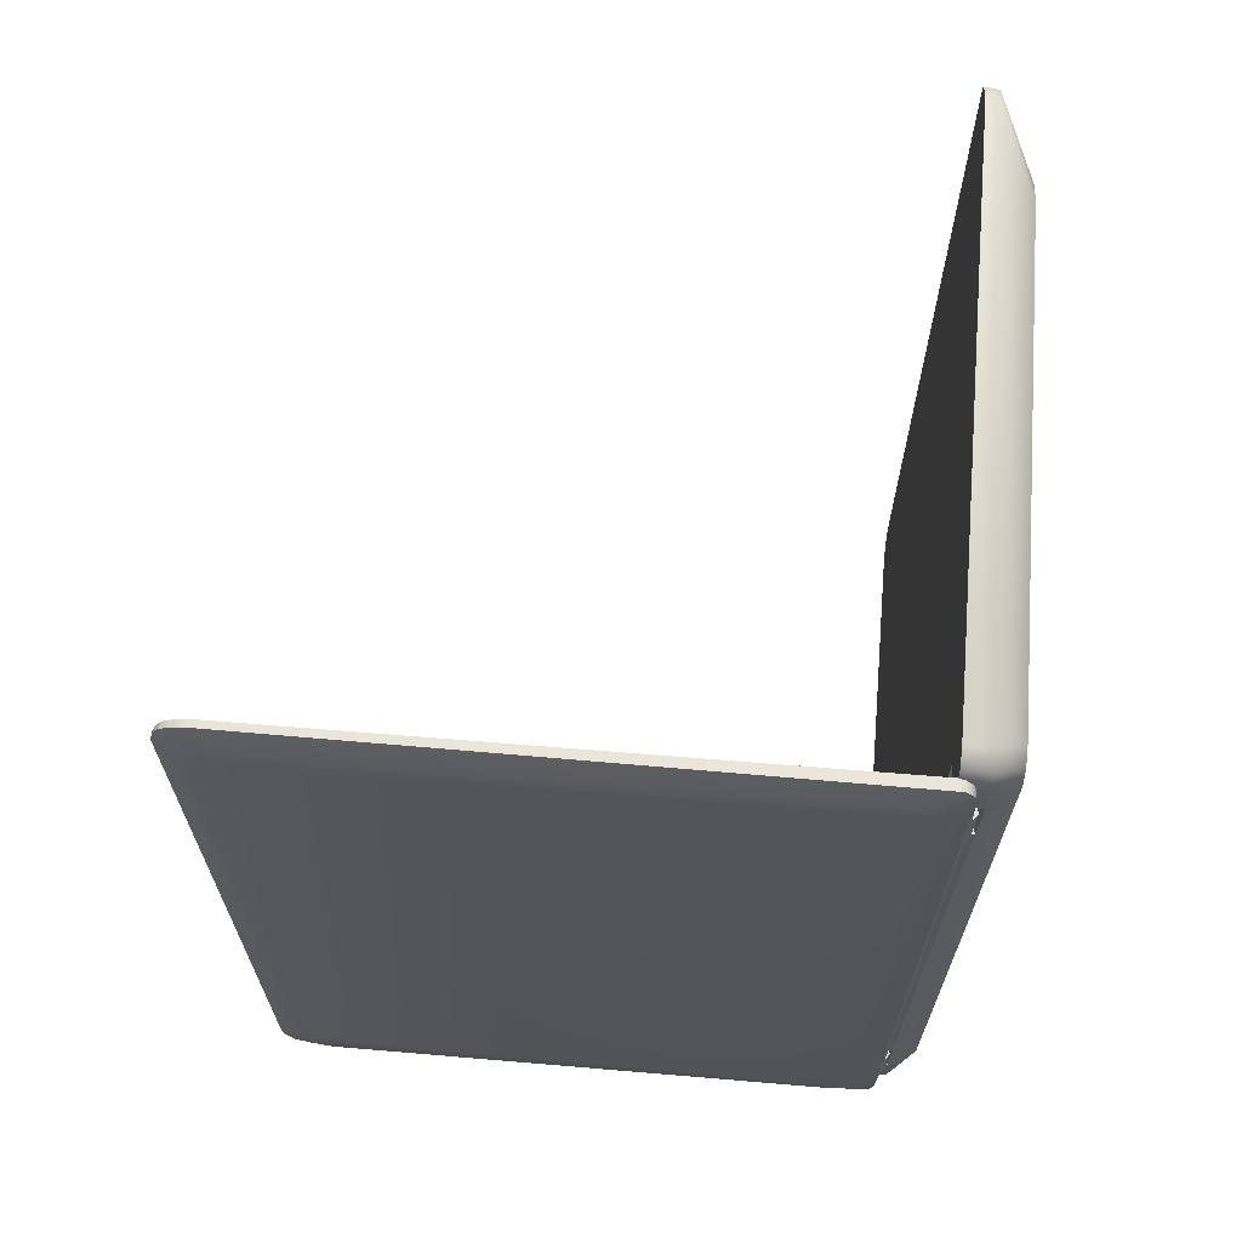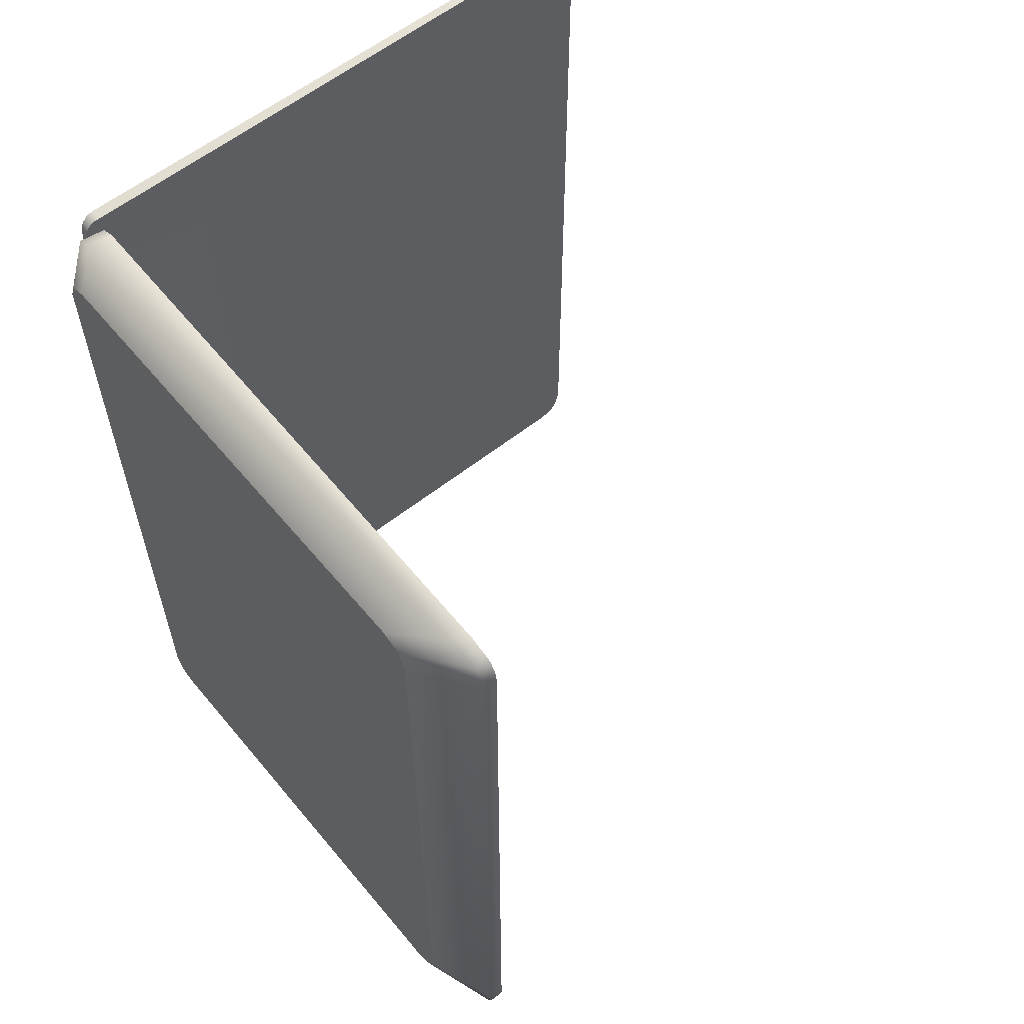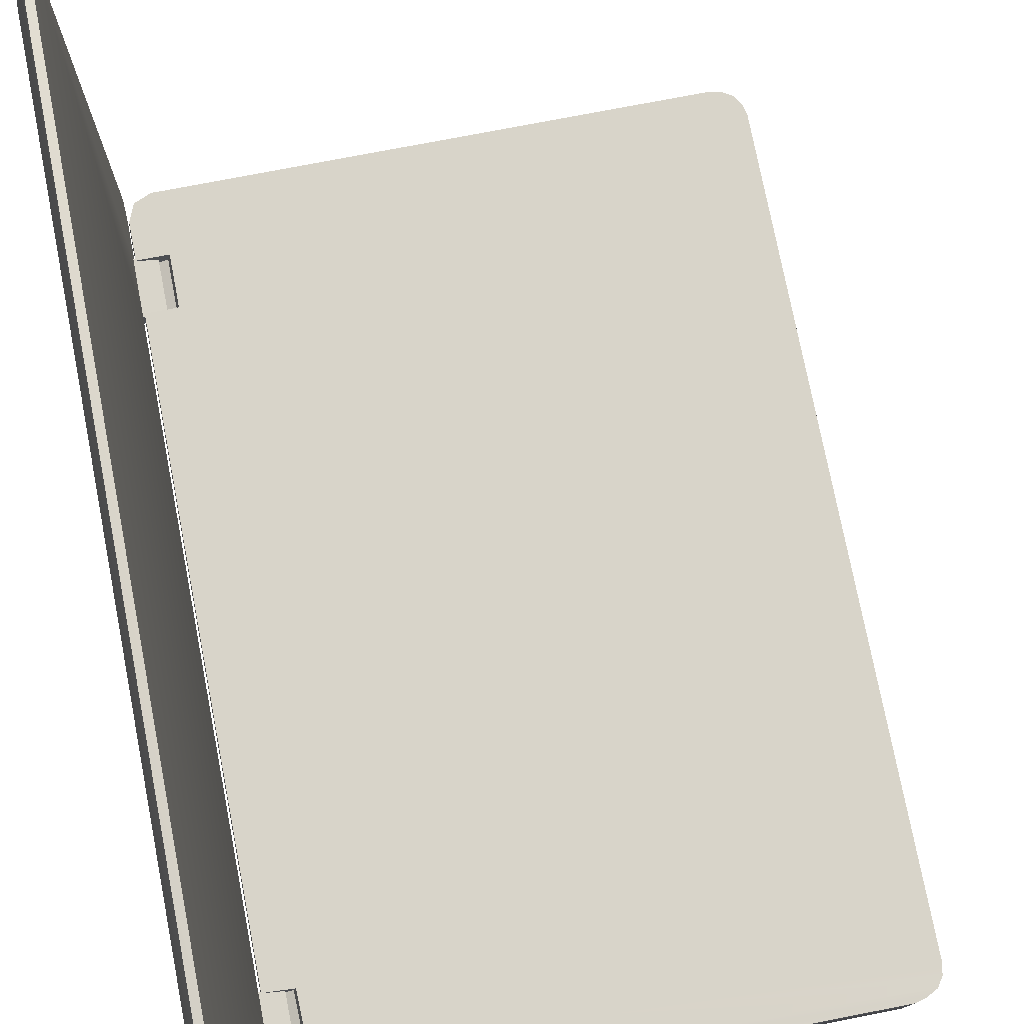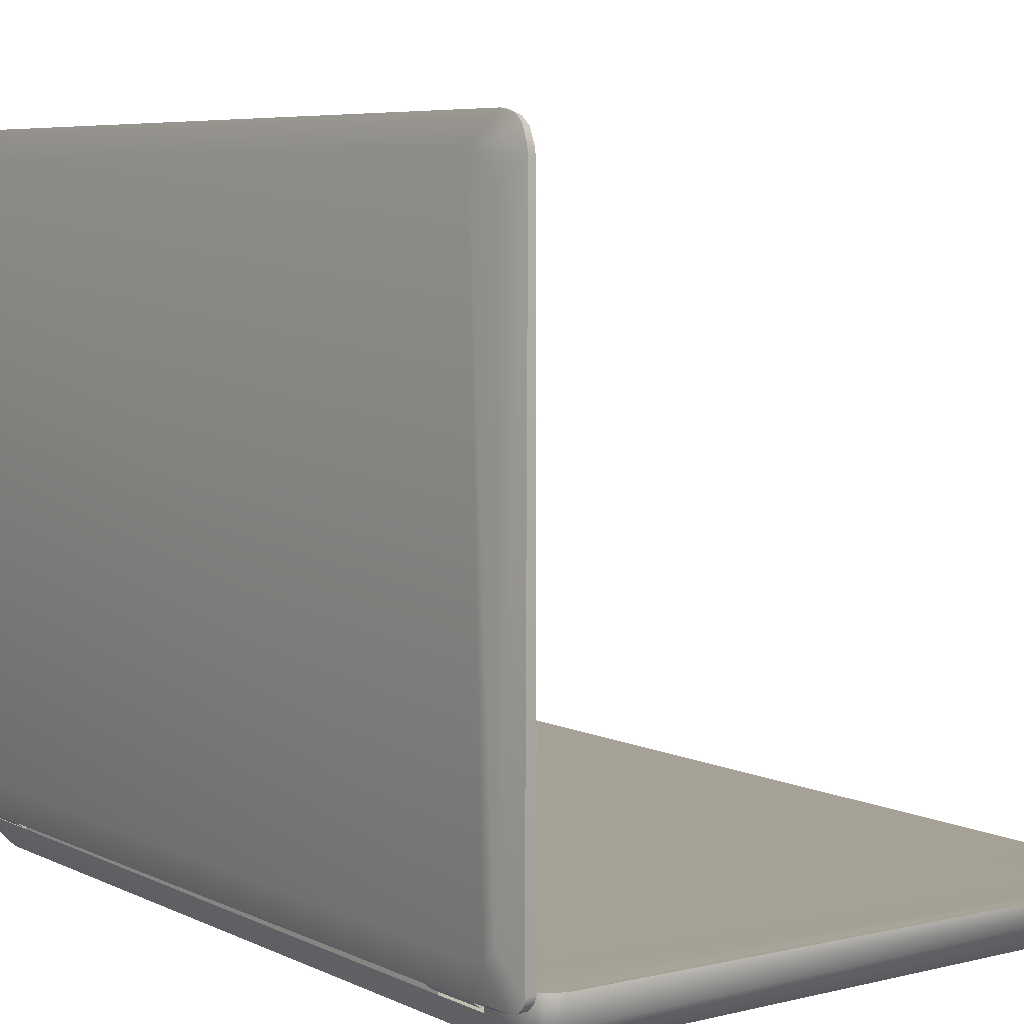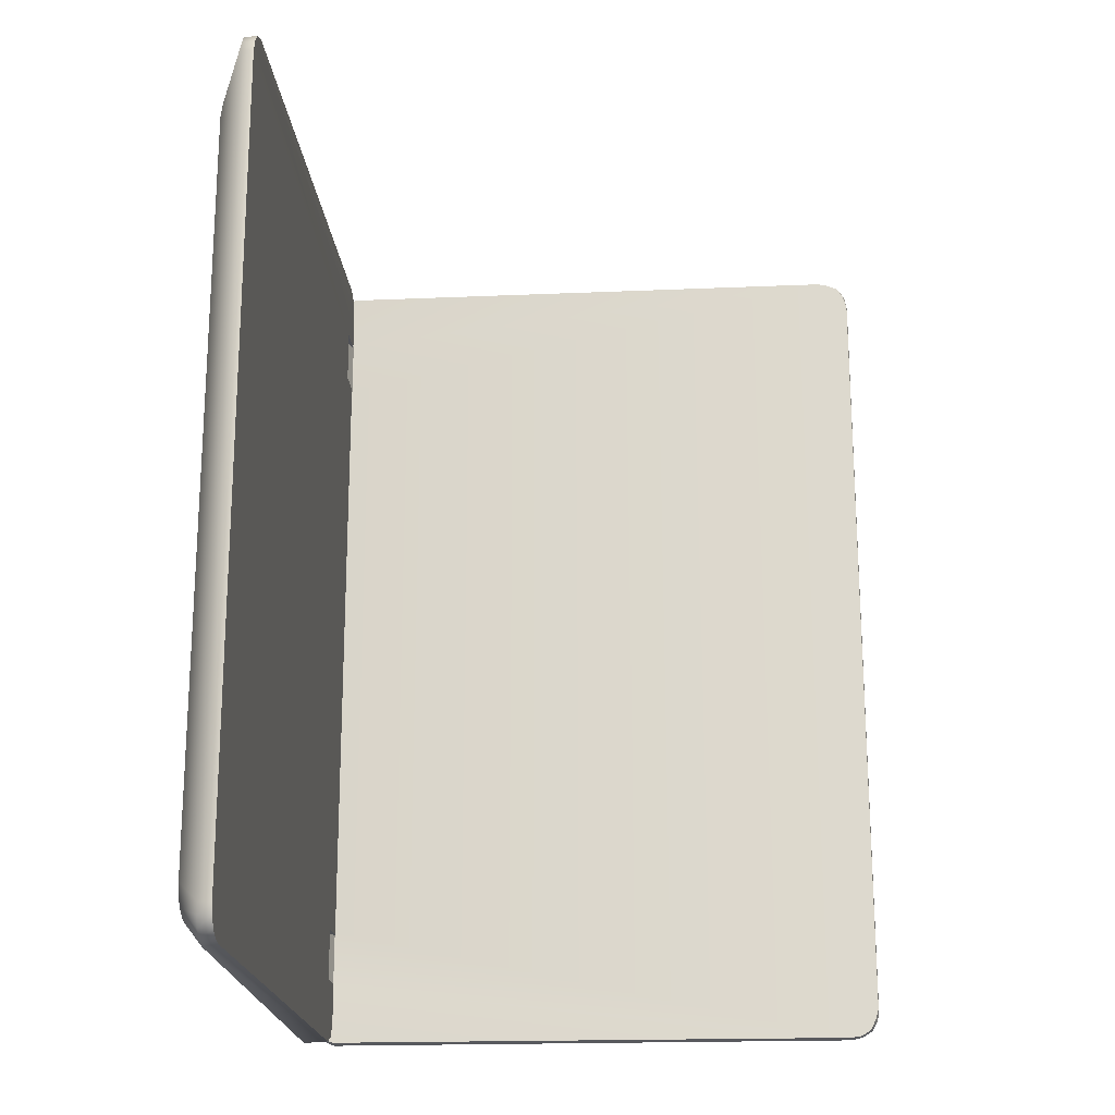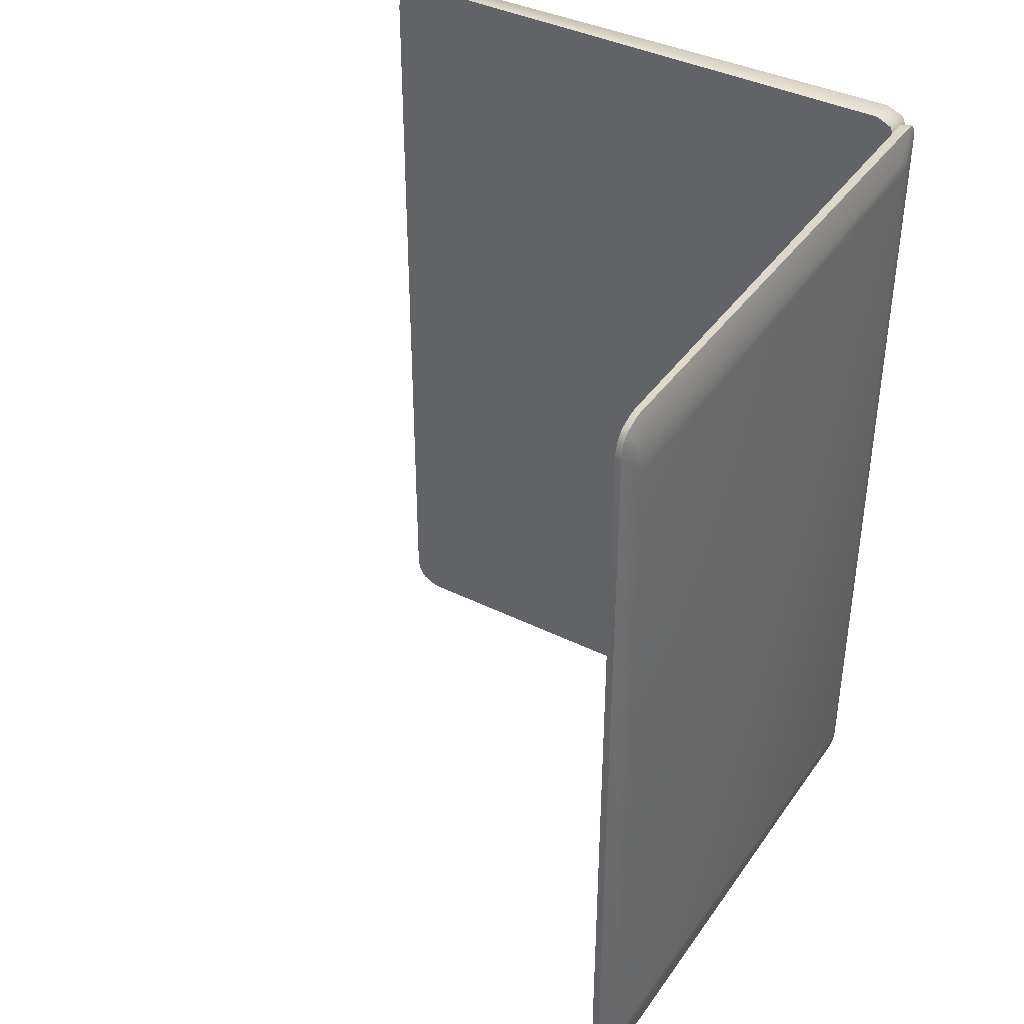
<metadata>
{"format":"obj","ext":"obj","renderer":"f3d","projection":"perspective","resolution":1024,"background":"white","views":[{"elev":66.5,"azim":-85.2,"up":"+Z"},{"elev":59.5,"azim":51.1,"up":"+Z"},{"elev":75.4,"azim":-11.0,"up":"+Y"},{"elev":6.1,"azim":-35.3,"up":"+Y"},{"elev":-20.0,"azim":94.6,"up":"+Z"},{"elev":39.8,"azim":-148.6,"up":"+Z"}]}
</metadata>
<code>
o Lowpoly_Notebook_Cube.001
v -0.2882 0.1852 -1.546
v -0.2573 0.00973 -1.185
v -0.2894 0.1287 -1.506
v -0.2842 2.128 -1.439
v -0.2844 2.032 -1.551
v -0.2883 0.1378 -1.535
v -0.2525 2.118 -1.632
v -0.2253 2.109 -1.626
v -0.2342 0.01922 -1.185
v -0.253 2.222 -1.515
v -0.2617 0.07187 -1.628
v -0.2843 2.104 -1.523
v -0.2215 0.01929 -1.403
v -0.2353 -0.007116 -1.403
v -0.2265 2.097 1.625
v -0.2619 0.0172 1.185
v -0.2873 0.1836 1.538
v -0.2894 0.1287 1.492
v -0.2844 2.032 1.537
v -0.2866 0.1353 1.533
v -0.2842 2.128 1.425
v -0.2326 0.01918 1.555
v -0.2267 2.219 1.511
v -0.253 2.222 1.515
v -0.2619 0.0172 1.403
v -0.2843 2.104 1.509
v -0.2326 0.01918 1.403
v -0.2375 -0.007116 1.403
v -0.2255 2.208 -1.555
v -0.2255 2.187 -1.598
v -0.2661 2.17 -1.565
v -0.2267 2.202 1.566
v -0.2265 2.129 1.62
v -0.2508 2.21 1.571
v -0.2732 2.157 1.547
v -0.2258 0.05256 1.62
v -0.2225 0.05185 -1.614
v -0.2629 0.04976 -1.62
v -0.2573 0.00973 -1.403
v -0.2619 0.0172 -1.185
v -0.2619 0.0172 -1.403
v -0.2629 0.01895 -1.574
v -0.2351 0.01917 1.185
v -0.2219 0.0192 -1.568
v -0.2573 0.00973 1.185
v -0.2213 0.07397 -1.622
v -0.2214 0.0684 -1.185
v -0.1363 0.04095 -1.185
v -0.1363 0.04095 -1.403
v -0.2213 0.0684 -1.403
v -0.2353 -0.007116 -1.185
v -0.1417 0.0206 -1.185
v -0.1417 0.0206 -1.403
v -0.2225 0.0739 1.625
v -0.2619 0.0172 1.559
v -0.2573 0.00973 1.403
v -0.2223 0.06835 1.185
v -0.1363 0.04095 1.185
v -0.2525 2.106 1.629
v -0.2617 0.07187 1.629
v -0.1363 0.04095 1.403
v -0.2224 0.06834 1.403
v -0.2375 -0.007116 1.185
v -0.1417 0.0206 1.185
v -0.1417 0.0206 1.403
v -0.2255 2.22 -1.515
v -0.2515 2.217 -1.555
v -0.2513 2.195 -1.598
v -0.2523 2.157 -1.621
v -0.2254 2.149 -1.621
v -0.2524 2.137 1.624
v -0.2522 2.187 1.603
v -0.2266 2.179 1.598
v -0.2612 0.02981 1.602
v -0.261 0.01847 1.578
v -0.2607 0.05055 1.624
v -0.2312 0.02045 1.574
v -0.2298 0.02901 1.6
v -0.2635 0.02963 -1.605
v -0.263 0.02113 -1.587
v -0.2231 0.03172 -1.599
v -0.2225 0.02322 -1.581
v -0.2883 0.1378 -1.535
v -0.2573 0.00973 -1.185
v -0.2573 0.00973 -1.185
v -0.2342 0.01922 -1.185
v -0.2342 0.01922 -1.185
v -0.2525 2.118 -1.632
v -0.2617 0.07187 -1.628
v -0.2253 2.109 -1.626
v -0.2213 0.07397 -1.622
v -0.2619 0.0172 1.185
v -0.2619 0.0172 1.403
v -0.2326 0.01918 1.403
v -0.2326 0.01918 1.403
v -0.2326 0.01918 1.555
v -0.2375 -0.007116 1.403
v -0.2375 -0.007116 1.403
v -0.2573 0.00973 1.403
v -0.2573 0.00973 1.403
v -0.2573 0.00973 1.185
v -0.2573 0.00973 1.185
v -0.2351 0.01917 1.185
v -0.2351 0.01917 1.185
v -0.2223 0.06835 1.185
v -0.2223 0.06835 1.185
v -0.2255 2.208 -1.555
v -0.2255 2.187 -1.598
v -0.2255 2.22 -1.515
v -0.2267 2.202 1.566
v -0.2267 2.219 1.511
v -0.2265 2.129 1.62
v -0.2265 2.097 1.625
v -0.2617 0.07187 1.629
v -0.2607 0.05055 1.624
v -0.2619 0.0172 -1.403
v -0.2629 0.01895 -1.574
v -0.2353 -0.007116 -1.185
v -0.2353 -0.007116 -1.185
v -0.1417 0.0206 -1.185
v -0.1417 0.0206 -1.185
v -0.1363 0.04095 -1.185
v -0.1363 0.04095 -1.185
v -0.1363 0.04095 -1.403
v -0.1363 0.04095 -1.403
v -0.2225 0.0739 1.625
v -0.2619 0.0172 1.559
v -0.1363 0.04095 1.403
v -0.1363 0.04095 1.403
v -0.1417 0.0206 1.403
v -0.1417 0.0206 1.403
v -0.1363 0.04095 1.185
v -0.1363 0.04095 1.185
v -0.2515 2.217 -1.555
v -0.2513 2.195 -1.598
v -0.2523 2.157 -1.621
v -0.2524 2.137 1.624
v -0.2522 2.187 1.603
v -0.2612 0.02981 1.602
v -0.261 0.01847 1.578
v -0.2258 0.05256 1.62
v -0.263 0.02113 -1.587
v -0.2635 0.02963 -1.605
v -0.2225 0.05185 -1.614
v -0.2231 0.03172 -1.599
v -0.2225 0.02322 -1.581
v -0.2573 0.00973 -1.403
v -0.2573 0.00973 -1.403
v -0.2619 0.0172 -1.185
v -0.2215 0.01929 -1.403
v -0.2215 0.01929 -1.403
v -0.2215 0.01929 -1.403
v -0.2219 0.0192 -1.568
v -0.2214 0.0684 -1.185
v -0.2214 0.0684 -1.185
v -0.2214 0.0684 -1.185
v -0.2213 0.0684 -1.403
v -0.2213 0.0684 -1.403
v -0.2213 0.0684 -1.403
v -0.2353 -0.007116 -1.403
v -0.2353 -0.007116 -1.403
v -0.1417 0.0206 -1.403
v -0.1417 0.0206 -1.403
v -0.2525 2.106 1.629
v -0.2224 0.06834 1.403
v -0.2224 0.06834 1.403
v -0.2375 -0.007116 1.185
v -0.2375 -0.007116 1.185
v -0.1417 0.0206 1.185
v -0.1417 0.0206 1.185
v -0.253 2.222 1.515
v -0.253 2.222 -1.515
v -0.2254 2.149 -1.621
v -0.2508 2.21 1.571
v -0.2266 2.179 1.598
v -0.2312 0.02045 1.574
v -0.2298 0.02901 1.6
v -0.2629 0.04976 -1.62
v 1.742 -0.1023 1.405
v 1.711 -0.1026 -1.478
v 1.966 0.06913 1.597
v -0.06742 -0.1201 1.512
v 1.995 0.02122 1.52
v 1.958 0.01898 1.6
v 1.841 0.007722 1.635
v 1.997 0.0211 -1.518
v 1.966 0.01886 -1.599
v 1.878 0.01534 -1.638
v -0.2218 -0.02365 1.542
v -0.1946 -0.02365 1.608
v -0.1289 -0.02365 1.635
v -0.1289 -0.02365 -1.636
v -0.1946 -0.02365 -1.609
v -0.2218 -0.02365 -1.543
v 1.966 0.06988 -1.599
v 1.636 -0.1034 1.512
v 1.648 -0.1032 -1.509
v -0.06742 -0.1201 -1.509
v -0.1286 -0.1207 -1.483
v -0.1285 0.0677 1.63
v 2 0.06978 -1.519
v 1.984 0.01921 1.563
v 1.901 0.01307 1.621
v 1.988 0.01977 -1.561
v 1.925 0.01723 -1.625
v 1.927 0.06664 1.618
v 1.99 0.06983 -1.561
v -0.1041 0.02586 -1.195
v -0.2137 0.07081 -1.393
v -0.2212 -0.01621 -1.195
v -0.2137 0.06819 1.19
v -0.0933 0.07055 -1.195
v -0.2218 -0.02365 1.193
v -0.2218 -0.02365 1.398
v 1.886 0.06665 1.63
v 1.929 0.06992 -1.622
v -0.1286 -0.1207 1.487
v -0.2137 0.07096 -1.539
v -0.1865 0.07101 -1.605
v 2 0.0667 1.517
v 1.711 -0.1026 1.481
v 1.742 -0.1023 -1.402
v -0.154 -0.1209 -1.421
v -0.154 -0.1209 1.424
v -0.1865 0.06776 1.603
v -0.2137 0.06784 1.537
v -0.1207 0.071 -1.632
v 1.99 0.06825 1.56
v 1.886 0.06996 -1.632
v -0.2137 0.06799 1.393
v -0.2212 -0.01621 -1.393
v -0.09873 0.06813 1.196
v -0.1096 0.02586 1.196
v -0.2137 0.07061 -1.195
v -0.0933 0.07075 -1.393
v -0.1043 0.02586 1.396
v -0.09347 0.06792 1.396
v -0.1041 0.02586 -1.393
v -0.06742 -0.1201 -1.509
v 1.648 -0.1032 -1.509
v -0.2137 0.07096 -1.539
v -0.1865 0.07101 -1.605
v -0.1286 -0.1207 -1.483
v -0.154 -0.1209 -1.421
v -0.154 -0.1209 1.424
v 1.99 0.06983 -1.561
v 2 0.06978 -1.519
v -0.2137 0.07081 -1.393
v -0.2137 0.07081 -1.393
v 1.927 0.06664 1.618
v 1.966 0.06913 1.597
v 1.966 0.06988 -1.599
v -0.1041 0.02586 -1.195
v -0.1041 0.02586 -1.195
v -0.0933 0.07055 -1.195
v -0.0933 0.07055 -1.195
v -0.2137 0.06819 1.19
v -0.2137 0.06819 1.19
v -0.2137 0.07061 -1.195
v -0.2137 0.07061 -1.195
v -0.09347 0.06792 1.396
v -0.09347 0.06792 1.396
v -0.2137 0.06799 1.393
v -0.2137 0.06799 1.393
v -0.09873 0.06813 1.196
v -0.09873 0.06813 1.196
v -0.1286 -0.1207 1.487
v -0.06742 -0.1201 1.512
v 1.636 -0.1034 1.512
v -0.1865 0.06776 1.603
v -0.2137 0.06784 1.537
v -0.1207 0.071 -1.632
v 1.886 0.06996 -1.632
v 1.929 0.06992 -1.622
v -0.1096 0.02586 1.196
v -0.1096 0.02586 1.196
v -0.1043 0.02586 1.396
v -0.1043 0.02586 1.396
v 1.886 0.06665 1.63
v 1.711 -0.1026 -1.478
v 2 0.0667 1.517
v 1.711 -0.1026 1.481
v 1.742 -0.1023 1.405
v 1.742 -0.1023 -1.402
v 1.99 0.06825 1.56
v -0.1285 0.0677 1.63
v -0.2212 -0.01621 -1.393
v -0.2212 -0.01621 -1.393
v -0.2212 -0.01621 -1.195
v -0.2212 -0.01621 -1.195
v -0.2212 -0.01621 -1.195
v -0.0933 0.07075 -1.393
v -0.0933 0.07075 -1.393
v -0.1041 0.02586 -1.393
v -0.1041 0.02586 -1.393
v -0.2218 -0.02365 1.193
v -0.2218 -0.02365 1.193
v -0.2218 -0.02365 1.193
v -0.2218 -0.02365 1.398
v -0.2218 -0.02365 1.398
f 240 180 243 239
f 184 251 250 203
f 247 186 204 246
f 190 267 268 191
f 246 204 187 252
f 187 280 205
f 280 187 204
f 244 243 180 284
f 286 191 185
f 262 271 285 281
f 272 242 274 273
f 192 188 197 198
f 189 224 267 190
f 252 187 205 216
f 192 198 199 193
f 245 244 284 179
f 280 197 188 205
f 287 248 218 194
f 269 221 203 185
f 183 220 228 202
f 193 199 223 194
f 279 286 185
f 186 183 283 222
f 203 250 279 185
f 216 205 188 229
f 225 190 191 286
f 179 282 217 245
f 207 274 242 241
f 202 228 251 184
f 247 220 183 186
f 186 222 280 204
f 184 221 202
f 221 184 203
f 215 206 270 200
f 181 285 271
f 207 195 274
f 206 181 271 270
f 255 253 290 260
f 182 217 282 196
f 283 183 202 221
f 297 291 223 224
f 224 189 299
f 281 201 292
f 261 278 300 263
f 241 249 292
f 256 281 292
f 281 265 262
f 227 229 188 192
f 266 258 296 276
f 295 293 209 231
f 289 254 294 288
f 212 235 238 208
f 237 232 275 277
f 233 298 214 236
f 262 264 271
f 223 291 287
f 281 256 265
f 194 223 287
f 226 189 190 225
f 189 226 230 299
f 299 297 224
f 227 192 193 219
f 219 193 194 218
f 213 257 259 210
f 234 211 265 256
f 201 207 241 292
f 185 191 268 269
f 157 151 44 46
f 91 89 88 90
f 4 3 18 21
f 5 4 12
f 5 1 4
f 1 3 4
f 19 26 21
f 126 165 113
f 164 19 17
f 20 17 18
f 18 17 21
f 17 19 21
f 108 135 134 107
f 143 145 146 142
f 114 115 141 54
f 96 127 100 94
f 160 162 120 118
f 87 51 121 123
f 86 104 102 84
f 13 125 163 14
f 47 50 152
f 133 169 167 103
f 44 82 81 144 46
f 158 154 122 124
f 161 119 85 147
f 46 8 157
f 148 42 153 150
f 1 5 7
f 11 178 79 83 1
f 12 31 136 7 5
f 97 99 101 168
f 107 134 10 109
f 4 21 24
f 114 54 15 59
f 27 56 28
f 170 131 98 63
f 164 137 35 26 19
f 22 126 36 78 77
f 95 165 126 22
f 49 48 52 53
f 173 90 88 69
f 132 57 166 129
f 113 111 110 73 112
f 55 140 74 20 18
f 27 28 130 128
f 18 25 55
f 20 74 76 60 17
f 60 164 17
f 83 79 80 117 3
f 106 155 8 113
f 3 149 16
f 102 92 40 84
f 67 31 12 4 172
f 92 102 100 93
f 171 23 109 10
f 3 116 149
f 3 117 116
f 148 84 40 41
f 146 153 42 142
f 18 16 25
f 21 26 35 174 24
f 1 6 3
f 155 157 8
f 113 165 106
f 64 58 61 65
f 59 15 33 71
f 167 45 103
f 39 13 14
f 87 2 51
f 13 159 125
f 148 41 42
f 156 87 123
f 11 1 7
f 172 4 24
f 128 62 27
f 127 93 100
f 18 3 16
f 105 133 103
f 43 9 155 106
f 67 68 31
f 68 136 31
f 173 69 135 108
f 8 70 30 29 66
f 137 72 35
f 72 174 35
f 32 34 138 175
f 175 138 71 33
f 171 34 32 23
f 127 96 176 75
f 37 38 89 91
f 38 37 145 143
f 75 176 177 139
f 139 177 141 115
f 111 113 8 66

</code>
